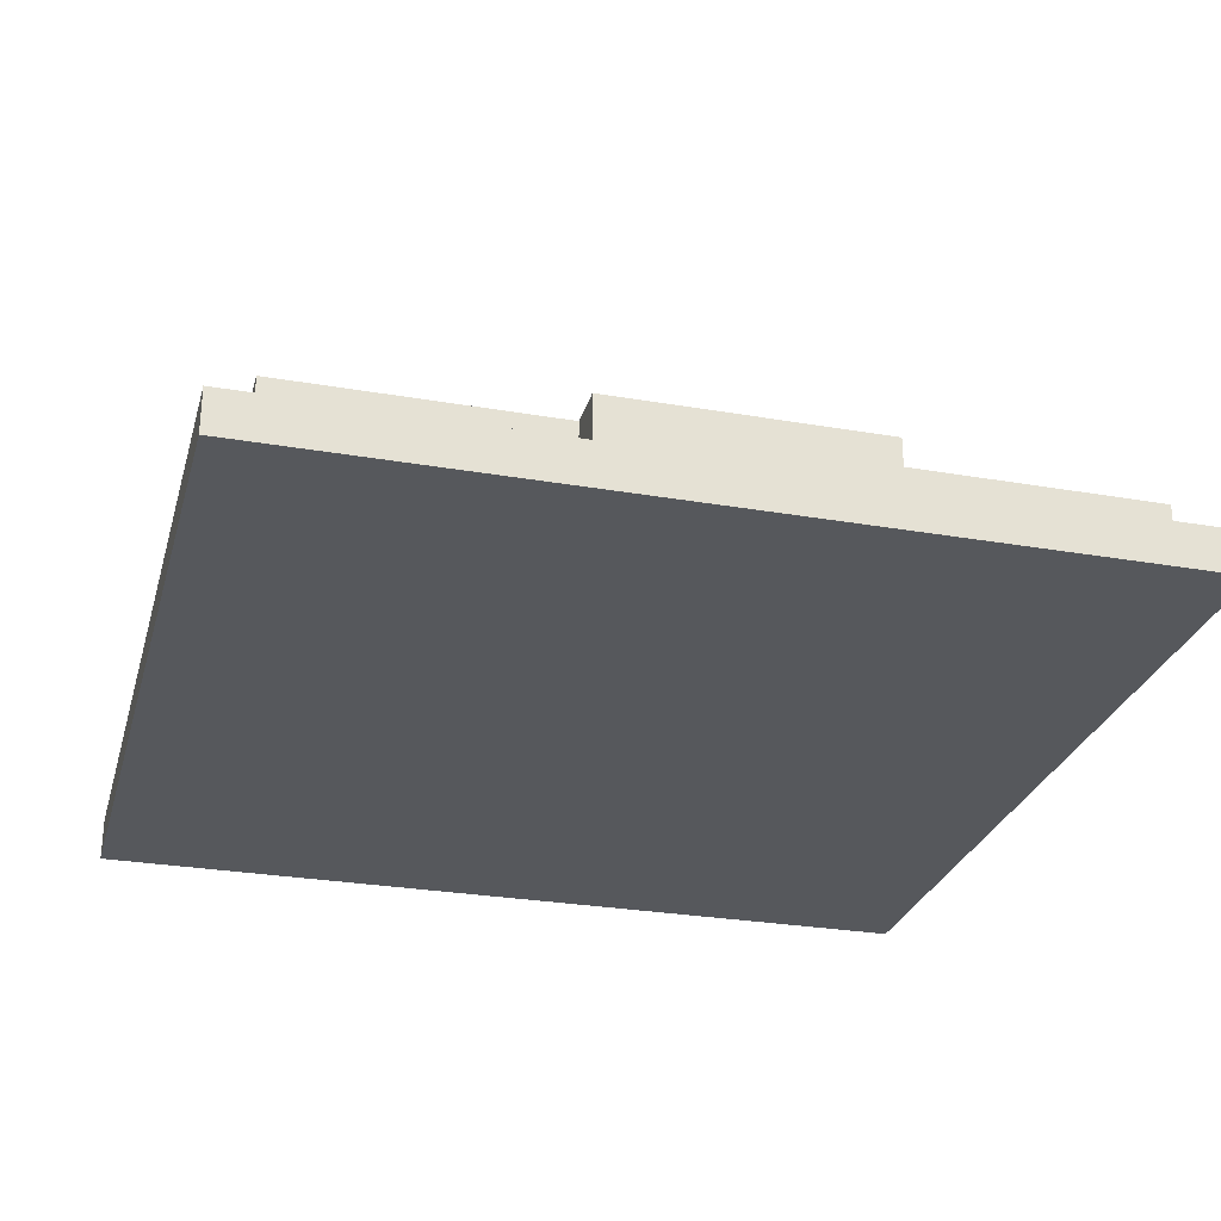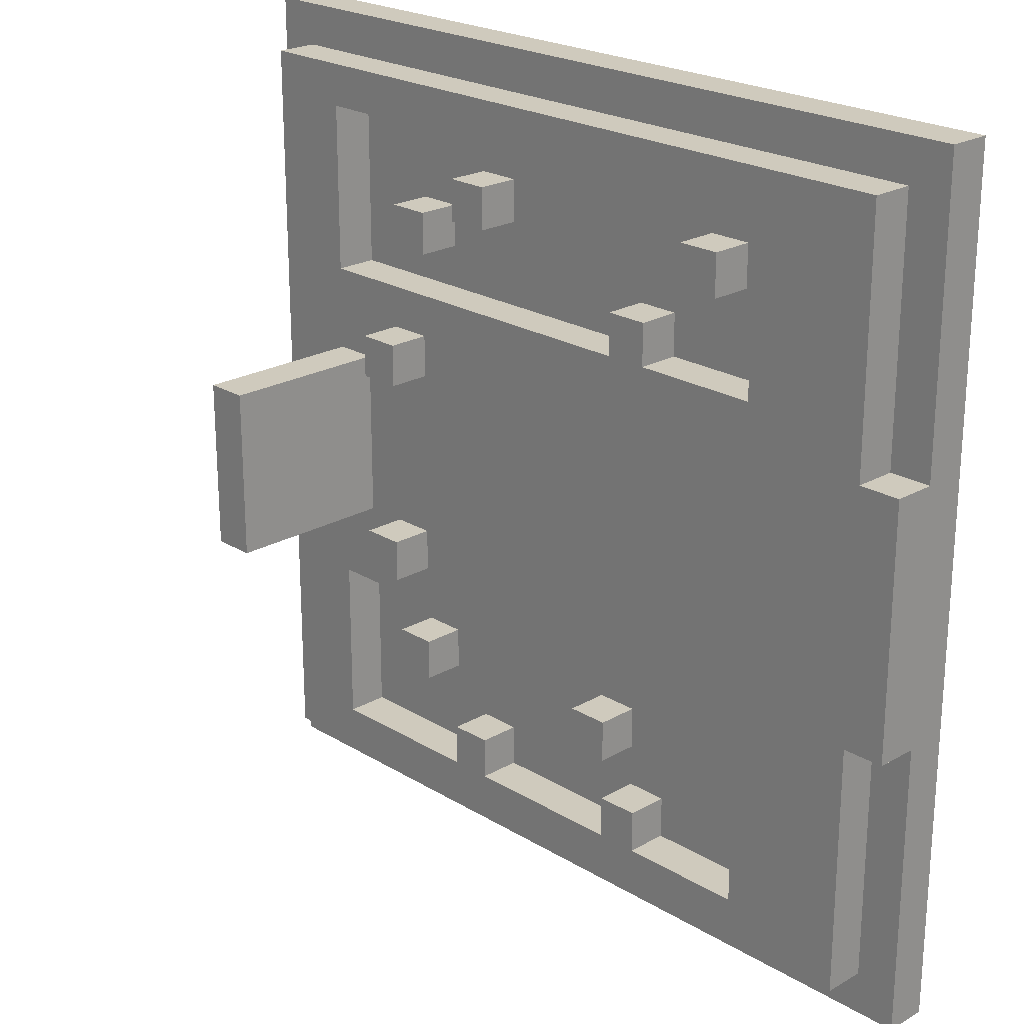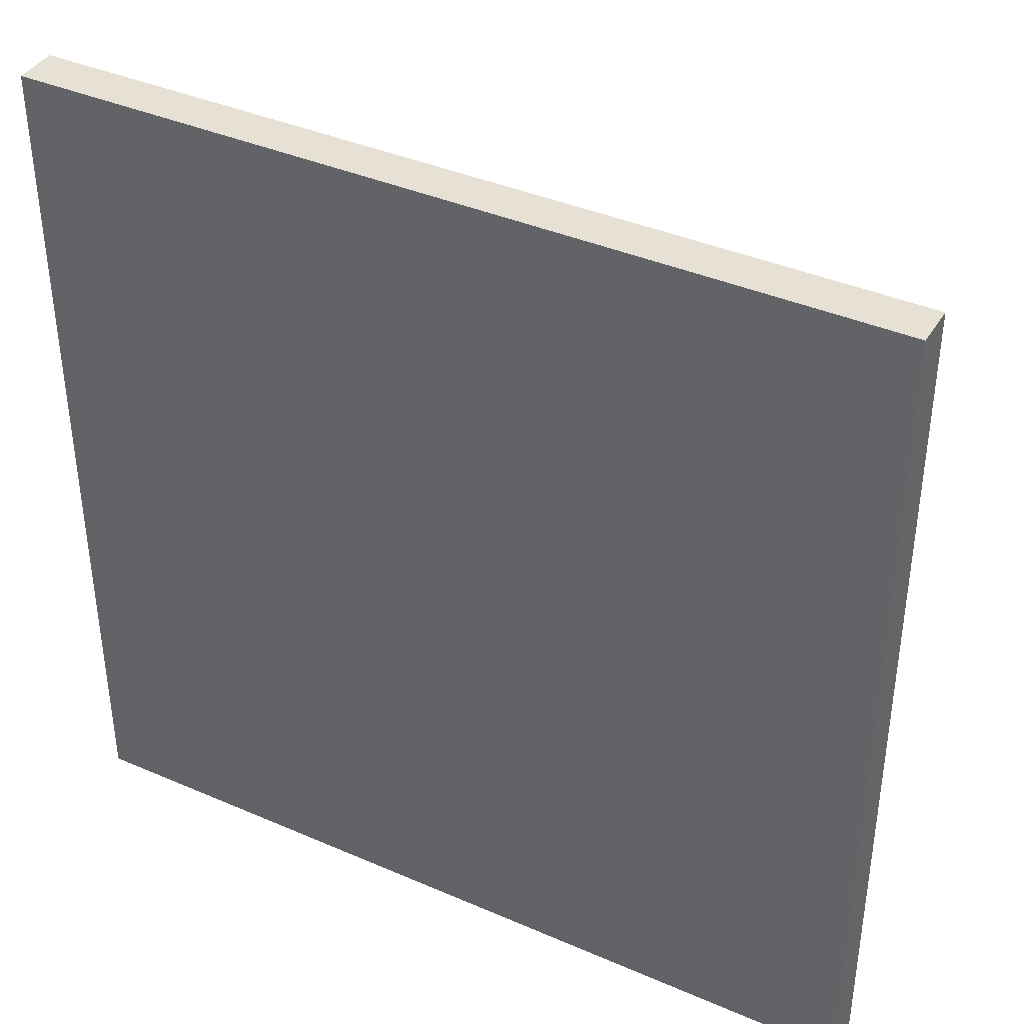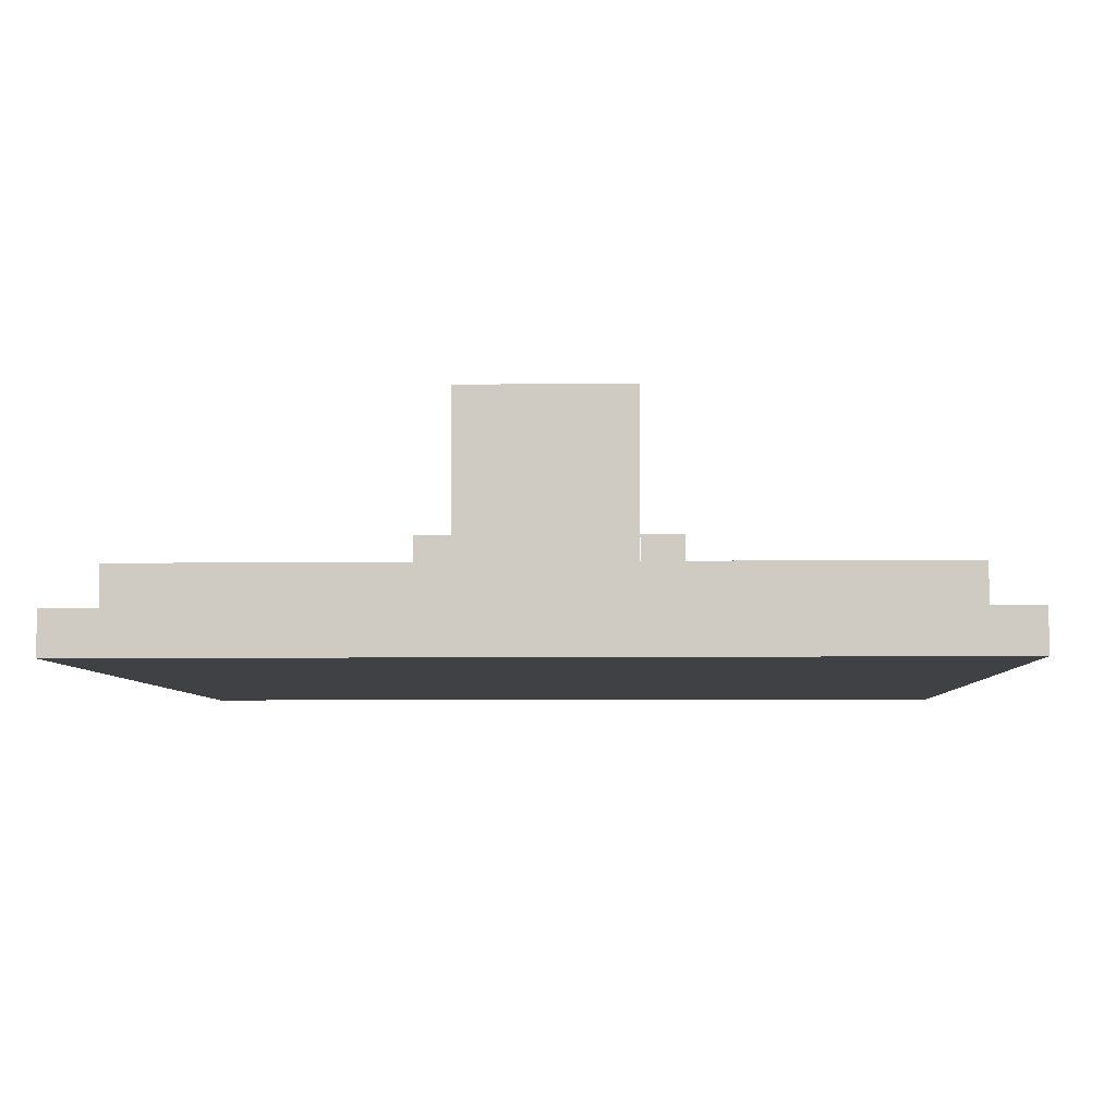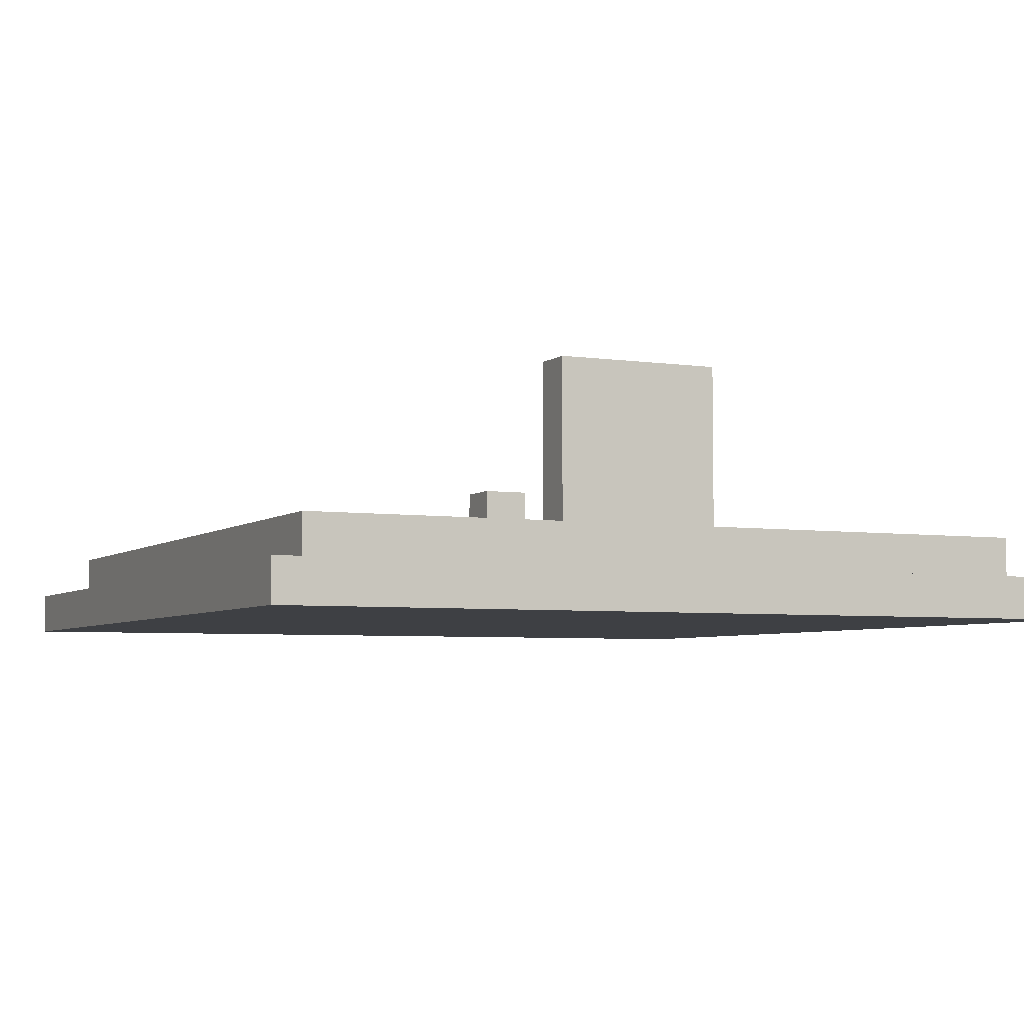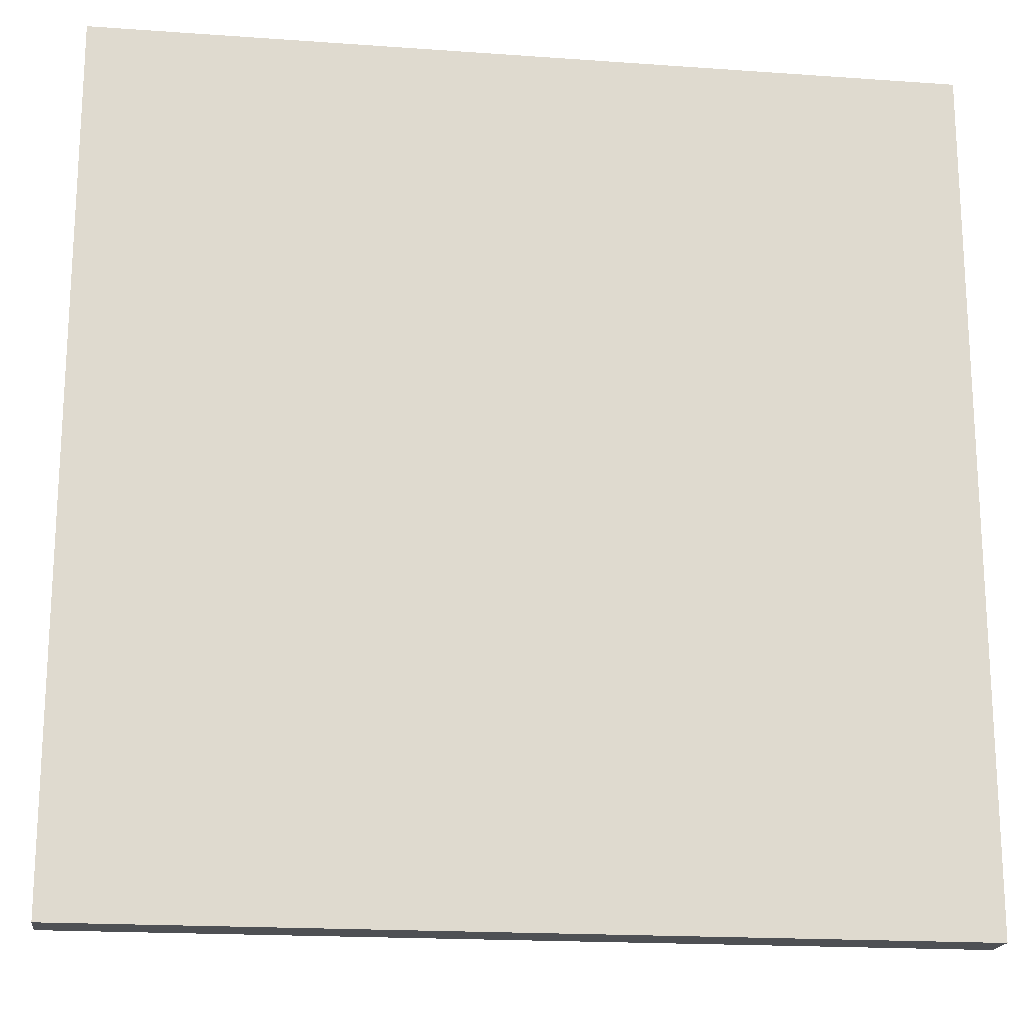
<metadata>
{"format":"obj","ext":"obj","renderer":"f3d","projection":"perspective","resolution":1024,"background":"white","views":[{"elev":-27.7,"azim":-104.9,"up":"+Y"},{"elev":22.8,"azim":-134.1,"up":"+Z"},{"elev":39.3,"azim":28.4,"up":"+Z"},{"elev":-5.9,"azim":92.2,"up":"+Y"},{"elev":-4.9,"azim":64.9,"up":"+Y"},{"elev":-18.5,"azim":-7.8,"up":"+Z"}]}
</metadata>
<code>
v -10 0 10
v -10 0 -10
v -10 1 10
v -10 1 3
v -10 1 2
v -10 1 -2
v -10 1 -3
v -10 1 -10
v -10 2 3
v -10 2 2
v -10 2 -2
v -10 2 -3
v -9 1 9
v -9 1 3
v -9 1 -3
v -9 1 -9
v -9 2 9
v -9 2 3
v -9 2 -3
v -9 2 -9
v -5 1 7
v -5 1 6
v -5 2 7
v -5 2 6
v -3 1 5
v -3 1 4
v -3 1 -7
v -3 1 -8
v -3 2 5
v -3 2 4
v -3 2 -7
v -3 2 -8
v -2 1 -5
v -2 1 -6
v -2 2 -5
v -2 2 -6
v 2 1 7
v 2 1 6
v 2 1 -7
v 2 1 -8
v 2 2 7
v 2 2 6
v 2 2 -7
v 2 2 -8
v 4 1 6
v 4 1 5
v 4 1 -5
v 4 1 -6
v 4 2 6
v 4 2 5
v 4 2 3
v 4 2 2
v 4 2 -2
v 4 2 -3
v 4 2 -5
v 4 2 -6
v 4 3 3
v 4 3 2
v 4 3 -2
v 4 3 -3
v 6 2 2
v 6 2 -2
v 6 6 2
v 6 6 -2
v 7 1 8
v 7 1 4
v 7 1 -4
v 7 1 -8
v 7 2 8
v 7 2 4
v 7 2 -4
v 7 2 -8
v -6 1 8
v -6 1 4
v -6 1 -4
v -6 1 -8
v -6 2 8
v -6 2 4
v -6 2 -4
v -6 2 -8
v -4 1 7
v -4 1 6
v -4 2 7
v -4 2 6
v -2 1 5
v -2 1 4
v -2 1 -7
v -2 1 -8
v -2 2 5
v -2 2 4
v -2 2 -7
v -2 2 -8
v -1 1 -5
v -1 1 -6
v -1 2 -5
v -1 2 -6
v 3 1 7
v 3 1 6
v 3 1 -7
v 3 1 -8
v 3 2 7
v 3 2 6
v 3 2 -7
v 3 2 -8
v 5 1 6
v 5 1 5
v 5 1 -5
v 5 1 -6
v 5 2 6
v 5 2 5
v 5 2 3
v 5 2 2
v 5 2 -2
v 5 2 -3
v 5 2 -5
v 5 2 -6
v 5 3 3
v 5 3 2
v 5 3 -2
v 5 3 -3
v 7 2 2
v 7 2 -2
v 7 6 2
v 7 6 -2
v 9 1 9
v 9 1 -9
v 9 2 9
v 9 2 -9
v 10 0 10
v 10 0 -10
v 10 1 10
v 10 1 -10
v -10 0 10
v -10 1 10
v 10 0 10
v 10 1 10
v -9 1 9
v -9 2 9
v 9 1 9
v 9 2 9
v -5 1 7
v -5 2 7
v -4 1 7
v -4 2 7
v 2 1 7
v 2 2 7
v 3 1 7
v 3 2 7
v 4 1 6
v 4 2 6
v 5 1 6
v 5 2 6
v -3 1 5
v -3 2 5
v -2 1 5
v -2 2 5
v -6 1 4
v -6 2 4
v -3 1 4
v -3 2 4
v -2 1 4
v -2 2 4
v 7 1 4
v 7 2 4
v -10 1 3
v -10 2 3
v -9 1 3
v -9 2 3
v 4 2 3
v 4 3 3
v 5 2 3
v 5 3 3
v 6 2 2
v 6 6 2
v 7 2 2
v 7 6 2
v 4 2 -2
v 4 3 -2
v 5 2 -2
v 5 3 -2
v -2 1 -5
v -2 2 -5
v -1 1 -5
v -1 2 -5
v 4 1 -5
v 4 2 -5
v 5 1 -5
v 5 2 -5
v -3 1 -7
v -3 2 -7
v -2 1 -7
v -2 2 -7
v 2 1 -7
v 2 2 -7
v 3 1 -7
v 3 2 -7
v -6 1 -8
v -6 2 -8
v -3 1 -8
v -3 2 -8
v -2 1 -8
v -2 2 -8
v 2 1 -8
v 2 2 -8
v 3 1 -8
v 3 2 -8
v 7 1 -8
v 7 2 -8
v -6 1 8
v -6 2 8
v 7 1 8
v 7 2 8
v -5 1 6
v -5 2 6
v -4 1 6
v -4 2 6
v 2 1 6
v 2 2 6
v 3 1 6
v 3 2 6
v 4 1 5
v 4 2 5
v 5 1 5
v 5 2 5
v 4 2 2
v 4 3 2
v 5 2 2
v 5 3 2
v 6 2 -2
v 6 6 -2
v 7 2 -2
v 7 6 -2
v -10 1 -3
v -10 2 -3
v -9 1 -3
v -9 2 -3
v 4 2 -3
v 4 3 -3
v 5 2 -3
v 5 3 -3
v -6 1 -4
v -6 2 -4
v 7 1 -4
v 7 2 -4
v -2 1 -6
v -2 2 -6
v -1 1 -6
v -1 2 -6
v 4 1 -6
v 4 2 -6
v 5 1 -6
v 5 2 -6
v -9 1 -9
v -9 2 -9
v 9 1 -9
v 9 2 -9
v -10 0 -10
v -10 1 -10
v 10 0 -10
v 10 1 -10
v -10 0 10
v 10 0 10
v -6 0 8
v 7 0 8
v -6 0 4
v 7 0 4
v -6 0 -4
v 7 0 -4
v -6 0 -8
v 7 0 -8
v -10 0 -10
v 10 0 -10
v -10 1 10
v 10 1 10
v -9 1 9
v 9 1 9
v -6 1 8
v 7 1 8
v -5 1 7
v -4 1 7
v 2 1 7
v 3 1 7
v -5 1 6
v -4 1 6
v 2 1 6
v 3 1 6
v 4 1 6
v 5 1 6
v -3 1 5
v -2 1 5
v 4 1 5
v 5 1 5
v -6 1 4
v -3 1 4
v -2 1 4
v 7 1 4
v -10 1 3
v -9 1 3
v -10 1 -3
v -9 1 -3
v -6 1 -4
v 7 1 -4
v -2 1 -5
v -1 1 -5
v 4 1 -5
v 5 1 -5
v -2 1 -6
v -1 1 -6
v 4 1 -6
v 5 1 -6
v -3 1 -7
v -2 1 -7
v 2 1 -7
v 3 1 -7
v -6 1 -8
v -3 1 -8
v -2 1 -8
v 2 1 -8
v 3 1 -8
v 7 1 -8
v -9 1 -9
v 9 1 -9
v -10 1 -10
v 10 1 -10
v -9 2 9
v 9 2 9
v -6 2 8
v 7 2 8
v -5 2 7
v -4 2 7
v 2 2 7
v 3 2 7
v -5 2 6
v -4 2 6
v 2 2 6
v 3 2 6
v 4 2 6
v 5 2 6
v -3 2 5
v -2 2 5
v 4 2 5
v 5 2 5
v -6 2 4
v -3 2 4
v -2 2 4
v 7 2 4
v -10 2 3
v -9 2 3
v 3 2 3
v 4 2 3
v 5 2 3
v -10 2 2
v 3 2 2
v 4 2 2
v 5 2 2
v 6 2 2
v 7 2 2
v -10 2 -2
v 3 2 -2
v 4 2 -2
v 5 2 -2
v 6 2 -2
v 7 2 -2
v -10 2 -3
v -9 2 -3
v 3 2 -3
v 4 2 -3
v 5 2 -3
v -6 2 -4
v 7 2 -4
v -2 2 -5
v -1 2 -5
v 4 2 -5
v 5 2 -5
v -2 2 -6
v -1 2 -6
v 4 2 -6
v 5 2 -6
v -3 2 -7
v -2 2 -7
v 2 2 -7
v 3 2 -7
v -6 2 -8
v -3 2 -8
v -2 2 -8
v 2 2 -8
v 3 2 -8
v 7 2 -8
v -9 2 -9
v 9 2 -9
v 4 3 3
v 5 3 3
v 4 3 2
v 5 3 2
v 4 3 -2
v 5 3 -2
v 4 3 -3
v 5 3 -3
v 6 6 2
v 7 6 2
v 6 6 -2
v 7 6 -2
f 3 2 1
f 4 2 3
f 5 2 4
f 6 2 5
f 7 2 6
f 8 2 7
f 9 5 4
f 10 6 5
f 10 5 9
f 11 7 6
f 11 6 10
f 12 7 11
f 17 14 13
f 18 14 17
f 19 16 15
f 20 16 19
f 23 22 21
f 24 22 23
f 29 26 25
f 30 26 29
f 31 28 27
f 32 28 31
f 35 34 33
f 36 34 35
f 41 38 37
f 42 38 41
f 43 40 39
f 44 40 43
f 49 46 45
f 50 46 49
f 55 48 47
f 56 48 55
f 57 52 51
f 58 52 57
f 59 54 53
f 60 54 59
f 63 62 61
f 64 62 63
f 69 66 65
f 70 66 69
f 71 68 67
f 72 68 71
f 73 74 77
f 77 74 78
f 75 76 79
f 79 76 80
f 81 82 83
f 83 82 84
f 85 86 89
f 89 86 90
f 87 88 91
f 91 88 92
f 93 94 95
f 95 94 96
f 97 98 101
f 101 98 102
f 99 100 103
f 103 100 104
f 105 106 109
f 109 106 110
f 107 108 115
f 115 108 116
f 111 112 117
f 117 112 118
f 113 114 119
f 119 114 120
f 121 122 123
f 123 122 124
f 125 126 127
f 127 126 128
f 129 130 131
f 131 130 132
f 135 134 133
f 136 134 135
f 139 138 137
f 140 138 139
f 143 142 141
f 144 142 143
f 147 146 145
f 148 146 147
f 151 150 149
f 152 150 151
f 155 154 153
f 156 154 155
f 159 158 157
f 160 158 159
f 163 162 161
f 164 162 163
f 167 166 165
f 168 166 167
f 171 170 169
f 172 170 171
f 175 174 173
f 176 174 175
f 179 178 177
f 180 178 179
f 183 182 181
f 184 182 183
f 187 186 185
f 188 186 187
f 191 190 189
f 192 190 191
f 195 194 193
f 196 194 195
f 199 198 197
f 200 198 199
f 203 202 201
f 204 202 203
f 207 206 205
f 208 206 207
f 209 210 211
f 211 210 212
f 213 214 215
f 215 214 216
f 217 218 219
f 219 218 220
f 221 222 223
f 223 222 224
f 225 226 227
f 227 226 228
f 229 230 231
f 231 230 232
f 233 234 235
f 235 234 236
f 237 238 239
f 239 238 240
f 241 242 243
f 243 242 244
f 245 246 247
f 247 246 248
f 249 250 251
f 251 250 252
f 253 254 255
f 255 254 256
f 257 258 259
f 259 258 260
f 263 262 261
f 264 262 263
f 265 263 261
f 265 264 263
f 266 262 264
f 266 264 265
f 267 265 261
f 267 266 265
f 268 262 266
f 268 266 267
f 269 267 261
f 269 268 267
f 270 262 268
f 270 268 269
f 271 269 261
f 271 270 269
f 272 262 270
f 272 270 271
f 273 274 275
f 275 274 276
f 277 278 279
f 279 278 280
f 280 278 281
f 281 278 282
f 277 279 283
f 280 281 284
f 284 281 285
f 282 278 286
f 286 278 287
f 287 278 288
f 284 285 289
f 283 284 289
f 286 287 289
f 285 286 289
f 289 287 290
f 290 287 291
f 288 278 292
f 277 283 293
f 283 289 293
f 293 289 294
f 290 291 295
f 291 292 295
f 292 278 296
f 295 292 296
f 273 275 297
f 297 275 298
f 301 302 303
f 303 302 304
f 304 302 305
f 305 302 306
f 301 303 307
f 304 305 308
f 308 305 309
f 306 302 310
f 308 309 311
f 309 310 311
f 301 307 311
f 307 308 311
f 311 310 312
f 312 310 313
f 313 310 314
f 301 311 315
f 315 311 316
f 312 313 317
f 317 313 318
f 314 310 319
f 310 302 320
f 319 310 320
f 299 300 321
f 276 274 322
f 299 321 323
f 321 322 323
f 322 274 324
f 323 322 324
f 325 326 327
f 327 326 328
f 329 330 333
f 333 330 334
f 331 332 335
f 335 332 336
f 337 338 341
f 341 338 342
f 325 327 343
f 339 340 344
f 344 340 345
f 328 326 346
f 344 345 348
f 345 346 348
f 343 344 348
f 325 343 348
f 348 346 349
f 349 346 350
f 350 346 351
f 347 348 352
f 348 349 352
f 349 350 353
f 352 349 353
f 353 350 354
f 351 346 355
f 355 346 356
f 346 326 357
f 356 346 357
f 352 353 358
f 353 354 359
f 358 353 359
f 355 356 360
f 359 354 360
f 354 355 360
f 360 356 361
f 361 356 362
f 357 326 363
f 358 359 364
f 364 359 365
f 359 360 366
f 365 359 366
f 366 360 367
f 362 363 368
f 361 362 368
f 366 367 369
f 367 368 369
f 365 366 369
f 368 363 370
f 369 368 370
f 363 326 370
f 371 372 375
f 375 372 376
f 373 374 377
f 377 374 378
f 365 369 383
f 379 380 384
f 384 380 385
f 381 382 386
f 386 382 387
f 370 326 388
f 384 385 389
f 387 388 389
f 386 387 389
f 385 386 389
f 365 383 389
f 383 384 389
f 388 326 390
f 389 388 390
f 391 392 393
f 393 392 394
f 395 396 397
f 397 396 398
f 399 400 401
f 401 400 402

</code>
